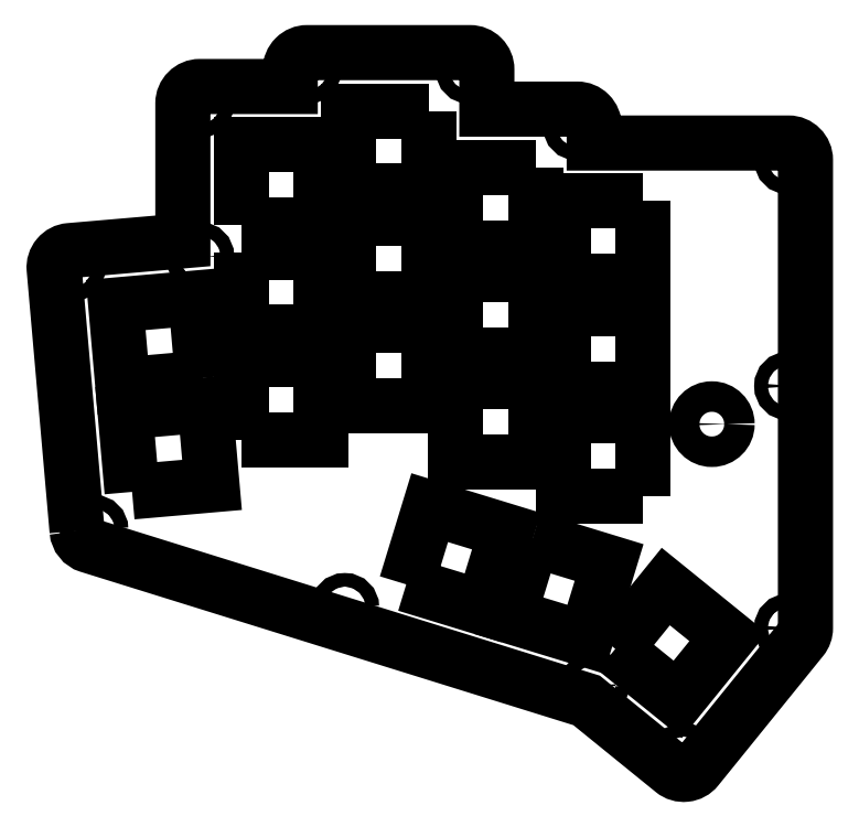
<metadata>
{"format":"dxf","ext":"dxf","renderer":"ezdxf+matplotlib","layout":"modelspace","background":"white","min_lineweight":24,"dpi":150}
</metadata>
<code>
0
SECTION
2
ENTITIES
0
CIRCLE
8
0
10
109.7
20
11.05
30
0
40
1.2
210
0
220
0
230
1
0
LWPOLYLINE
8
0
90
4
70
1
43
0
10
-6.454
20
-7.692
10
-7.692
20
6.454
10
6.454
20
7.692
10
7.692
20
-6.454
0
LWPOLYLINE
8
0
90
25
70
1
43
0
10
-16.19
20
-14.58
10
-20.25
20
31.76
42
-0.4147
10
-17.51
20
35.01
10
2.532
20
36.73
10
2.532
20
61.05
42
-0.4142
10
5.532
20
64.05
10
21.53
20
64.05
10
21.53
20
67.05
42
-0.4142
10
24.53
20
70.05
10
53.33
20
70.05
42
-0.4142
10
56.33
20
67.05
10
56.33
20
60.05
10
72.33
20
60.05
42
-0.4142
10
75.33
20
57.05
10
75.33
20
54.05
10
109.7
20
54.05
42
-0.4142
10
112.7
20
51.05
10
112.7
20
9.525
10
112.7
20
-0.525
10
112.7
20
-31.78
42
-0.1718
10
112
20
-33.67
10
93.51
20
-56.57
42
-0.4146
10
89.29
20
-57.02
10
73.98
20
-44.59
10
-14.09
20
-17.19
42
-0.3044
0
LWPOLYLINE
8
0
90
4
70
1
43
0
10
6.036
20
12.47
10
-8.11
20
11.24
10
-9.348
20
25.38
10
4.798
20
26.62
0
LWPOLYLINE
8
0
90
4
70
1
43
0
10
84.03
20
43.75
10
84.03
20
29.55
10
69.83
20
29.55
10
69.83
20
43.75
0
CIRCLE
8
0
10
109.7
20
51.05
30
0
40
1.2
210
0
220
0
230
1
0
LWPOLYLINE
8
0
90
4
70
1
43
0
10
84.03
20
-8.448
10
69.83
20
-8.448
10
69.83
20
5.752
10
84.03
20
5.752
0
CIRCLE
8
0
10
-13.2
20
-14.32
30
0
40
1.2
210
0
220
0
230
1
0
CIRCLE
8
0
10
96.15
20
4.3
30
0
40
2.7
210
0
220
0
230
1
0
LWPOLYLINE
8
0
90
4
70
1
43
0
10
65.03
20
11.75
10
65.03
20
-2.448
10
50.83
20
-2.448
10
50.83
20
11.75
0
LWPOLYLINE
8
0
90
4
70
1
43
0
10
84.03
20
24.75
10
84.03
20
10.55
10
69.83
20
10.55
10
69.83
20
24.75
0
CIRCLE
8
0
10
-17.26
20
32.02
30
0
40
1.2
210
0
220
0
230
1
0
CIRCLE
8
0
10
72.33
20
57.05
30
0
40
1.2
210
0
220
0
230
1
0
LWPOLYLINE
8
0
90
4
70
1
43
0
10
65.03
20
30.75
10
65.03
20
16.55
10
50.83
20
16.55
10
50.83
20
30.75
0
LWPOLYLINE
8
0
90
4
70
1
43
0
10
65.03
20
49.75
10
65.03
20
35.55
10
50.83
20
35.55
10
50.83
20
49.75
0
LWPOLYLINE
8
0
90
4
70
1
43
0
10
46.03
20
26.55
10
31.83
20
26.55
10
31.83
20
40.75
10
46.03
20
40.75
0
LWPOLYLINE
8
0
90
4
70
1
43
0
10
46.03
20
7.552
10
31.83
20
7.552
10
31.83
20
21.75
10
46.03
20
21.75
0
CIRCLE
8
0
10
24.53
20
67.05
30
0
40
1.2
210
0
220
0
230
1
0
LWPOLYLINE
8
0
90
4
70
1
43
0
10
12.83
20
34.75
10
27.03
20
34.75
10
27.03
20
20.55
10
12.83
20
20.55
0
CIRCLE
8
0
10
53.33
20
67.05
30
0
40
1.2
210
0
220
0
230
1
0
LWPOLYLINE
8
0
90
4
70
1
43
0
10
46.03
20
59.75
10
46.03
20
45.55
10
31.83
20
45.55
10
31.83
20
59.75
0
LWPOLYLINE
8
0
90
4
70
1
43
0
10
12.83
20
39.55
10
12.83
20
53.75
10
27.03
20
53.75
10
27.03
20
39.55
0
CIRCLE
8
0
10
5.532
20
61.05
30
0
40
1.2
210
0
220
0
230
1
0
LWPOLYLINE
8
0
90
4
70
1
43
0
10
12.83
20
1.552
10
12.83
20
15.75
10
27.03
20
15.75
10
27.03
20
1.552
0
LWPOLYLINE
8
0
90
4
70
1
43
0
10
79.06
20
-35.48
10
88
20
-24.44
10
99.04
20
-33.38
10
90.1
20
-44.42
0
LWPOLYLINE
8
0
90
4
70
1
43
0
10
42.07
20
-24.06
10
46.22
20
-10.48
10
59.8
20
-14.63
10
55.65
20
-28.21
0
CIRCLE
8
0
10
109.7
20
-31.78
30
0
40
1.2
210
0
220
0
230
1
0
LWPOLYLINE
8
0
90
4
70
1
43
0
10
64.39
20
-16.04
10
77.97
20
-20.19
10
73.82
20
-33.77
10
60.24
20
-29.62
0
CIRCLE
8
0
10
31.2
20
-28.14
30
0
40
1.2
210
0
220
0
230
1
0
CIRCLE
8
0
10
91.18
20
-54.69
30
0
40
1.2
210
0
220
0
230
1
0
CIRCLE
8
0
10
75.43
20
-41.9
30
0
40
1.2
210
0
220
0
230
1
0
CIRCLE
8
0
10
5.532
20
33.98
30
0
40
1.2
210
0
220
0
230
1
0
ENDSEC
0
EOF

</code>
